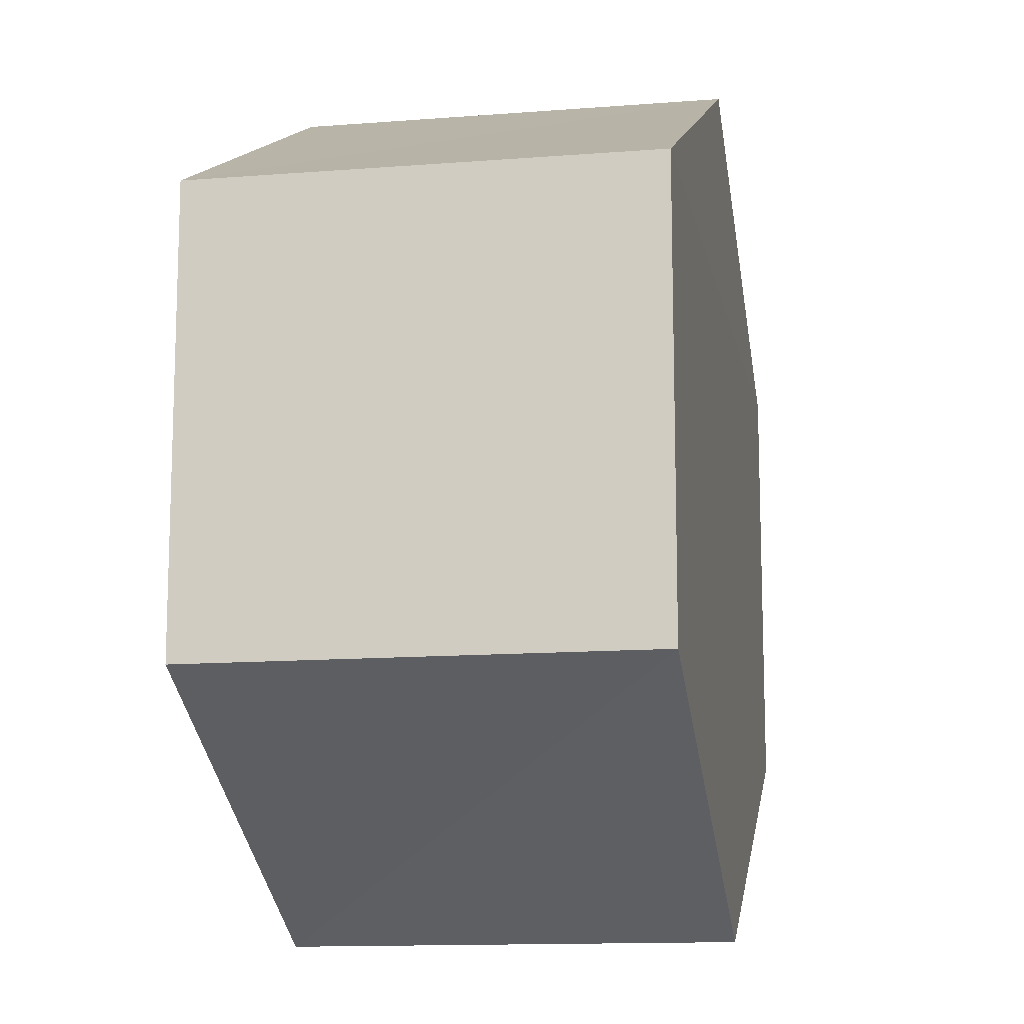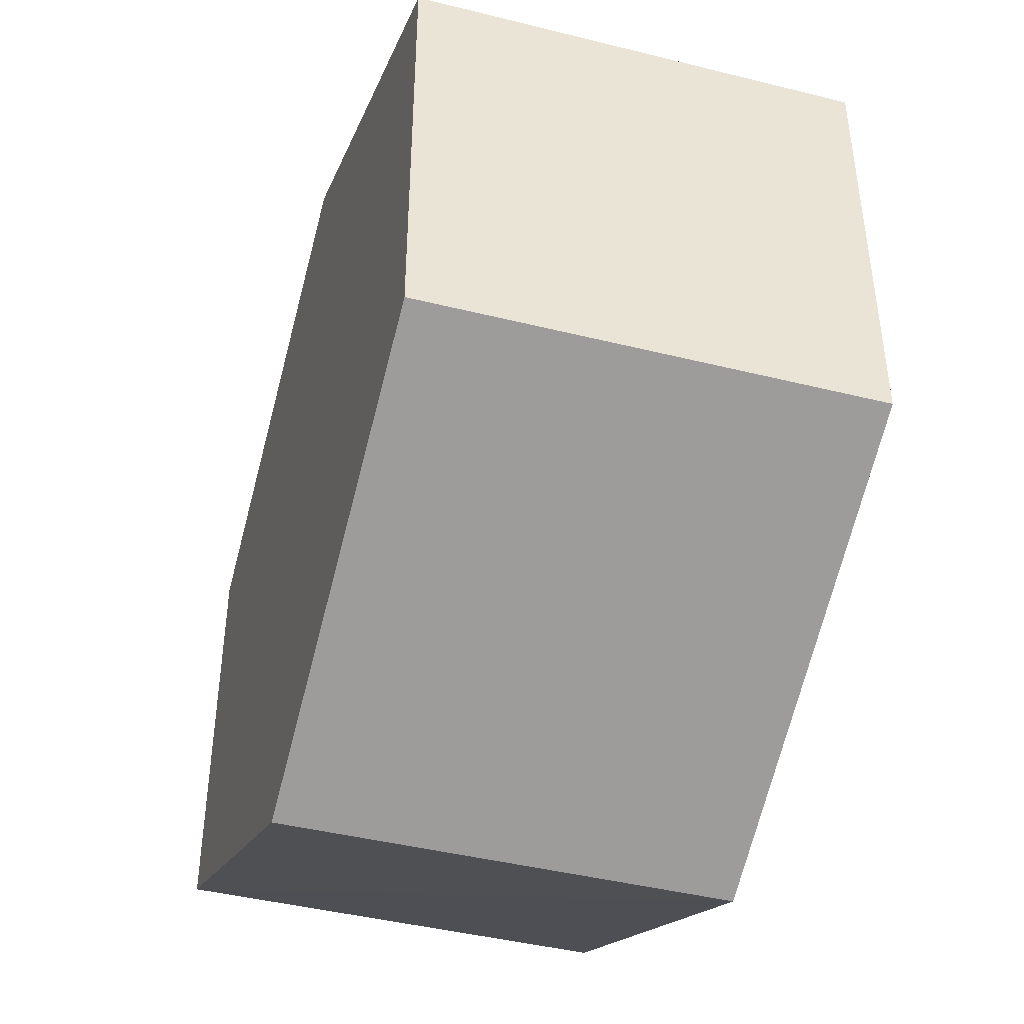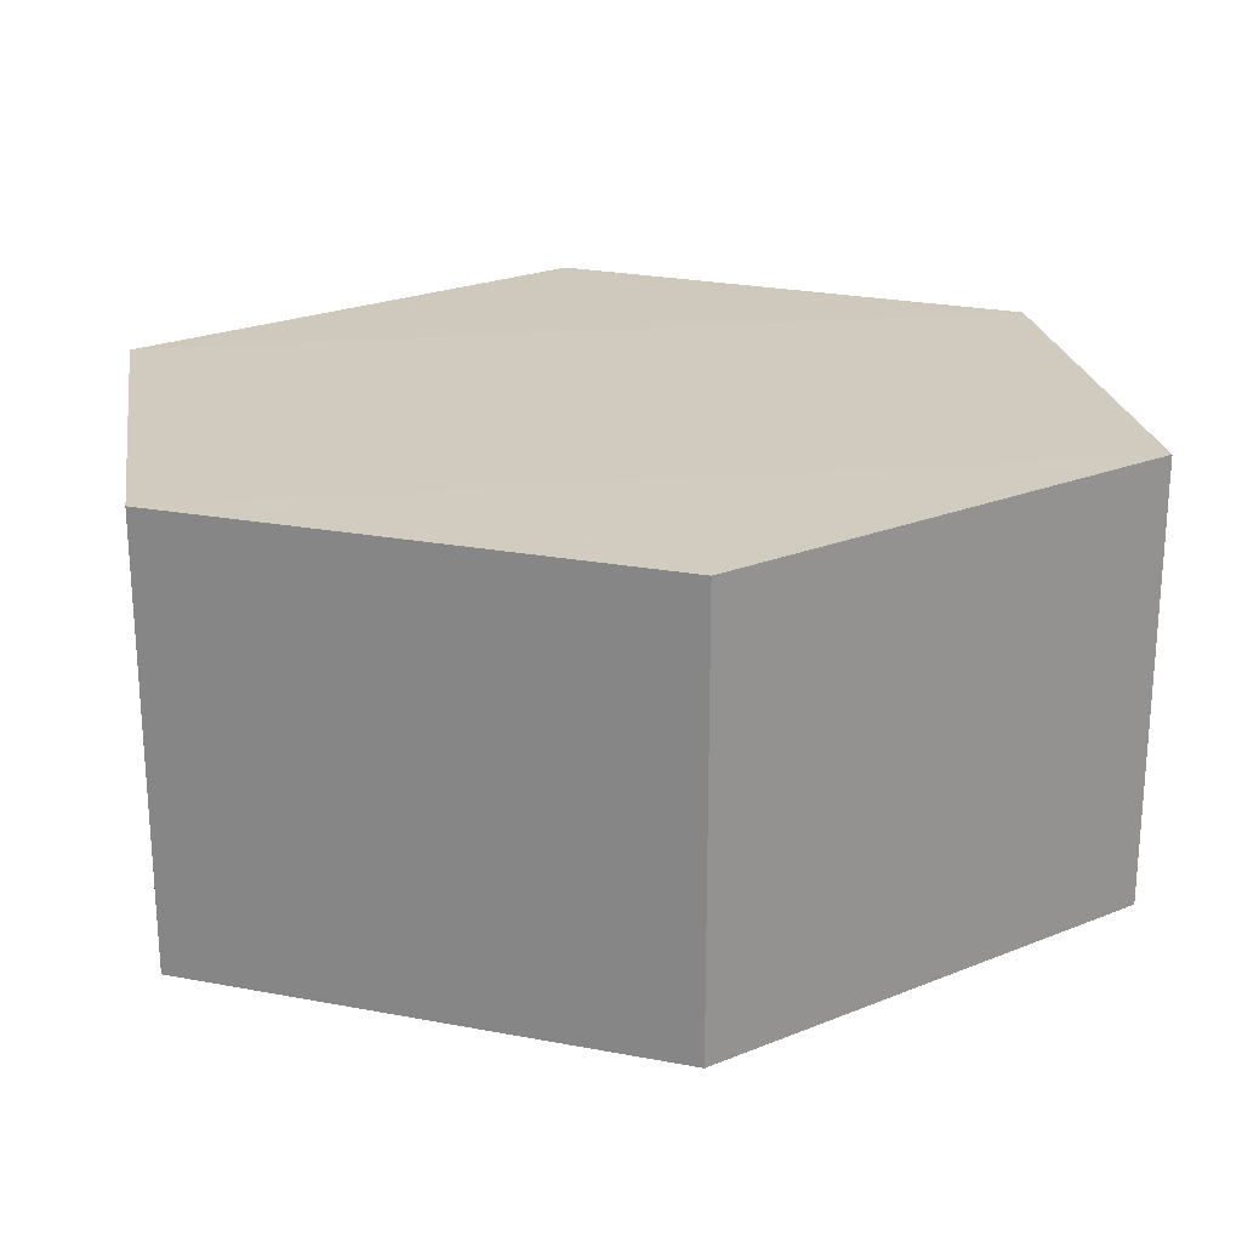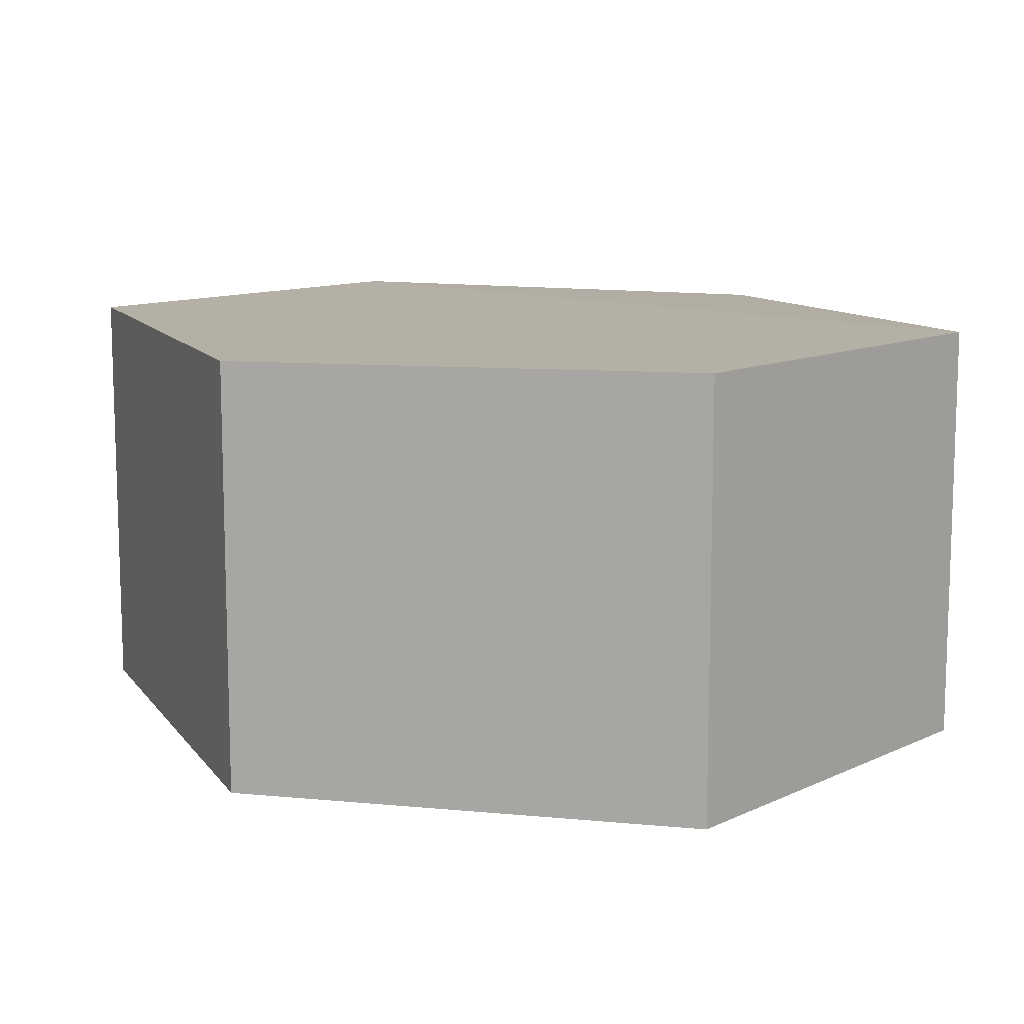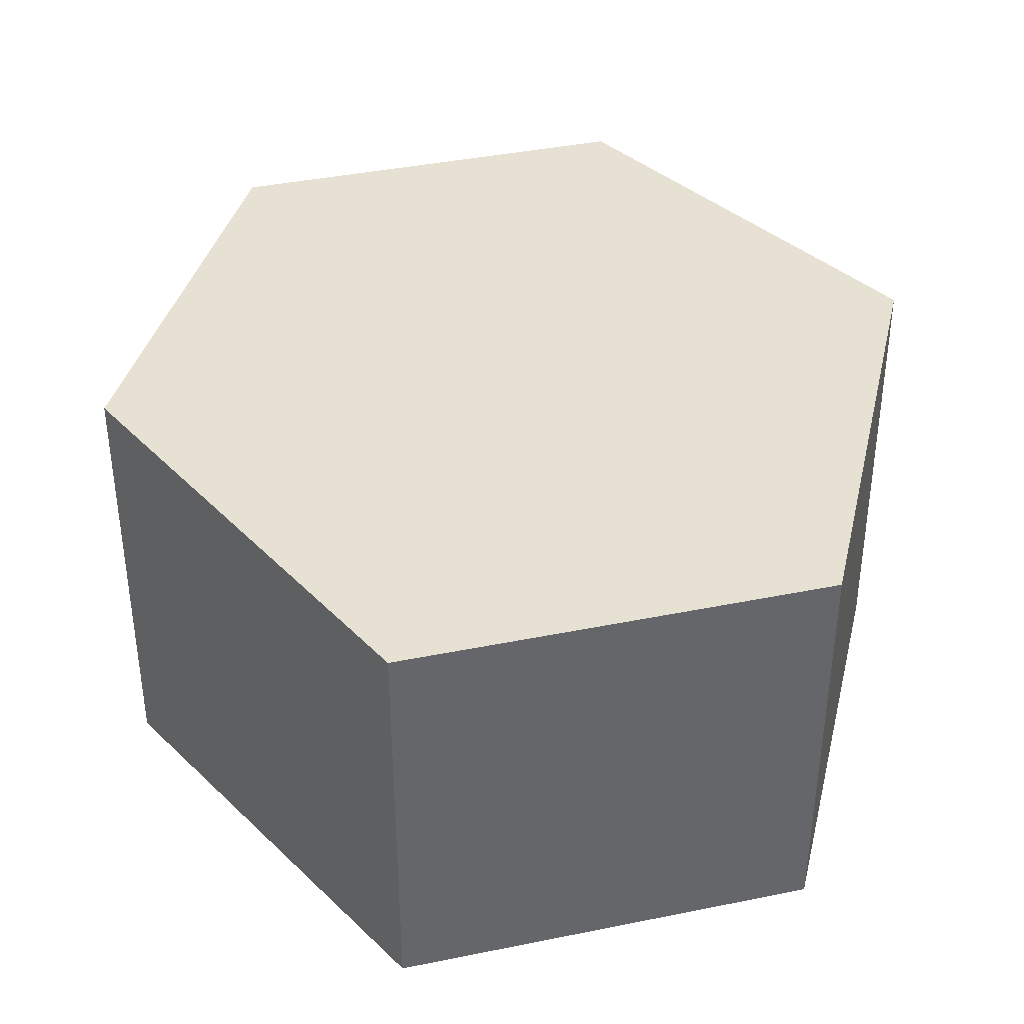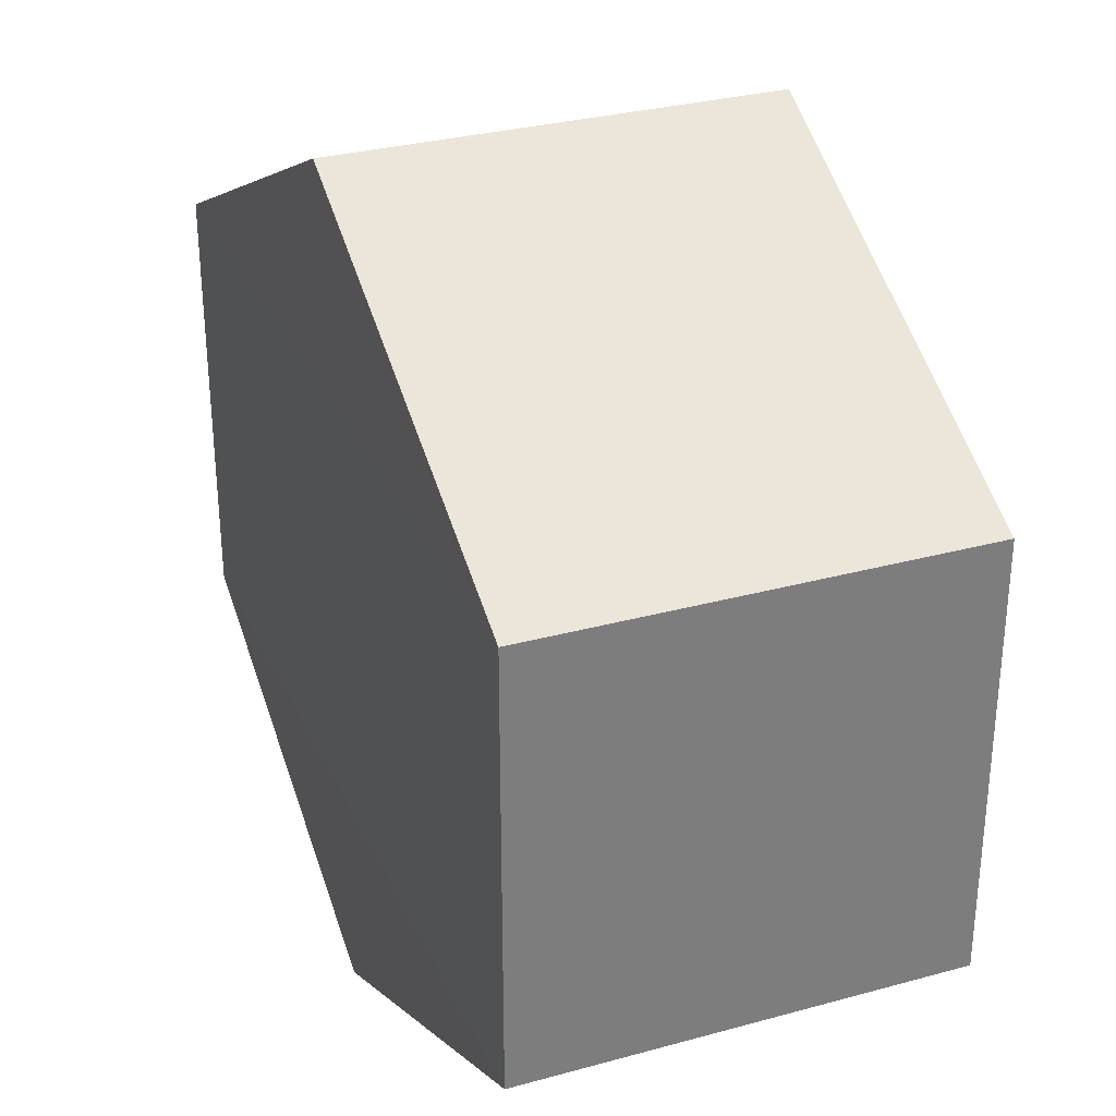
<metadata>
{"format":"obj","ext":"obj","renderer":"f3d","projection":"perspective","resolution":1024,"background":"white","views":[{"elev":-12.7,"azim":-79.7,"up":"+Z"},{"elev":-44.1,"azim":73.5,"up":"+Z"},{"elev":23.1,"azim":171.9,"up":"+Y"},{"elev":11.3,"azim":41.2,"up":"+Y"},{"elev":38.6,"azim":-103.2,"up":"+Y"},{"elev":31.1,"azim":-111.7,"up":"+Z"}]}
</metadata>
<code>
o 3249
v 2178 1872 9.21
v 2178 1872 9.215
v 2178 1872 9.215
v 2178 1872 9.21
v 2178 1872 9.21
v 2178 1872 9.2
v 2178 1872 9.21
v 2178 1872 9.2
v 2178 1872 9.195
v 2178 1872 9.2
v 2178 1872 9.21
v 2178 1872 9.195
v 2178 1872 9.195
v 2178 1872 9.21
v 2178 1872 9.215
v 2178 1872 9.195
v 2178 1872 9.2
v 2178 1872 9.2
v 2178 1872 9.2
v 2178 1872 9.2
v 2178 1872 9.2
v 2178 1872 9.195
v 2178 1872 9.2
v 2178 1872 9.195
v 2178 1872 9.21
v 2178 1872 9.21
v 2178 1872 9.215
v 2178 1872 9.21
v 2178 1872 9.215
v 2178 1872 9.21
v 2178 1872 9.215
v 2178 1872 9.2
f 1 2 3
f 3 4 5
f 4 6 7
f 8 6 9
f 10 4 11
f 10 12 13
f 11 14 15
f 16 17 8
f 17 18 14
f 19 14 18
f 13 19 20
f 21 22 16
f 20 23 24
f 25 23 26
f 21 25 5
f 27 25 11
f 28 29 27
f 5 30 31
f 19 32 30
f 17 30 32

</code>
